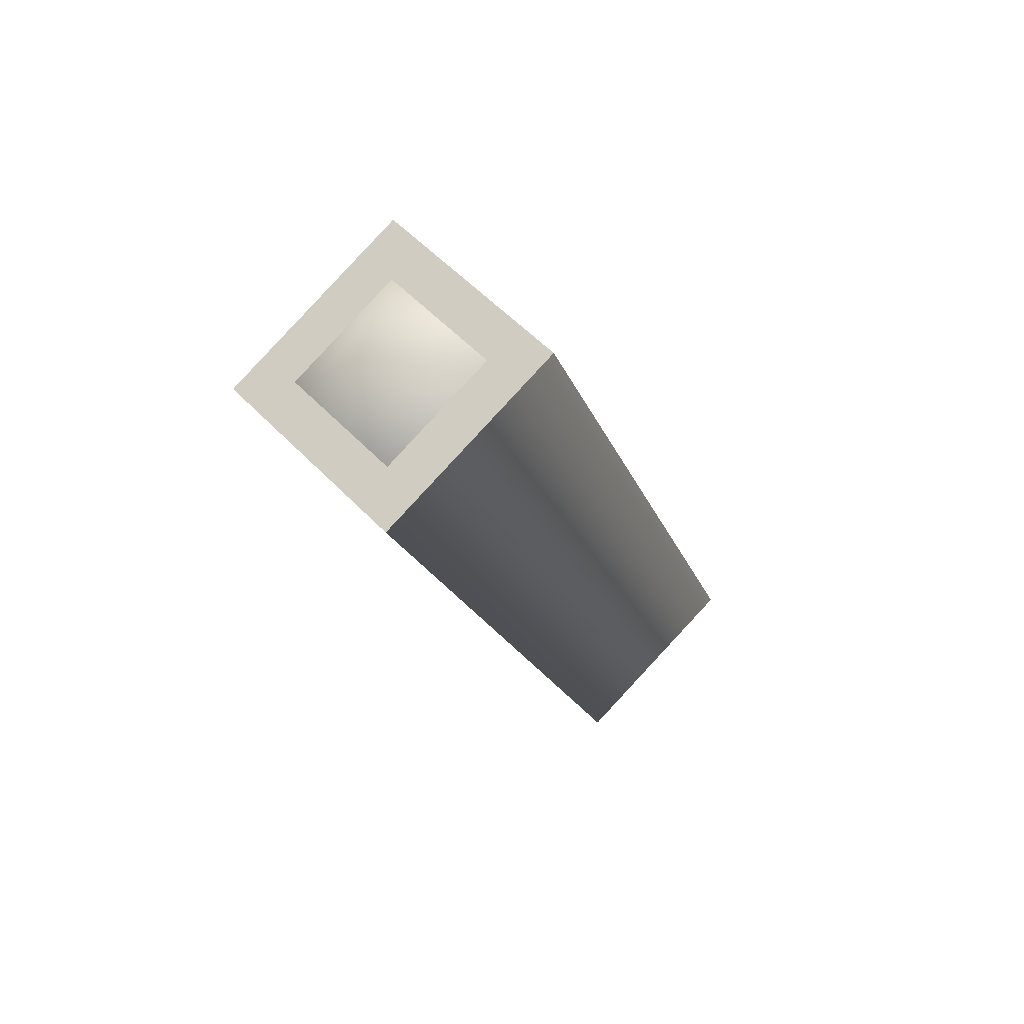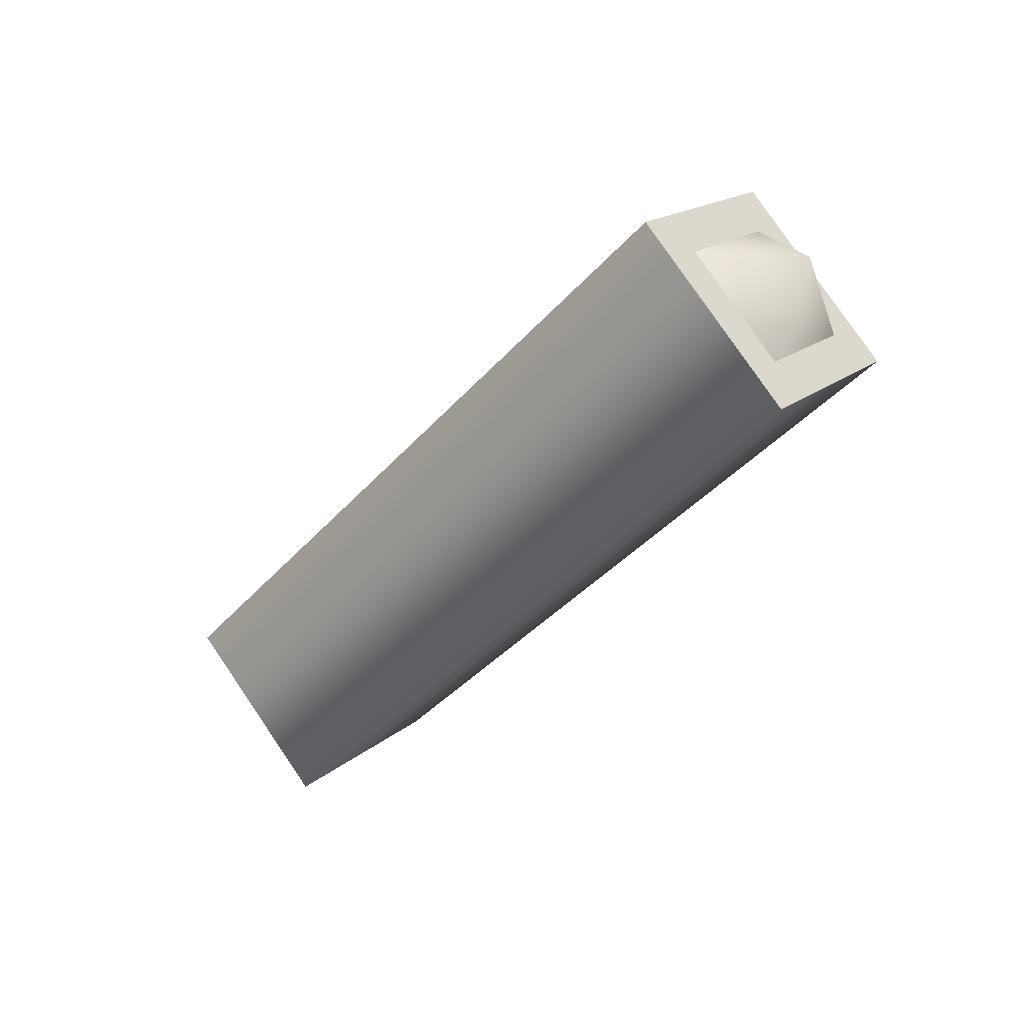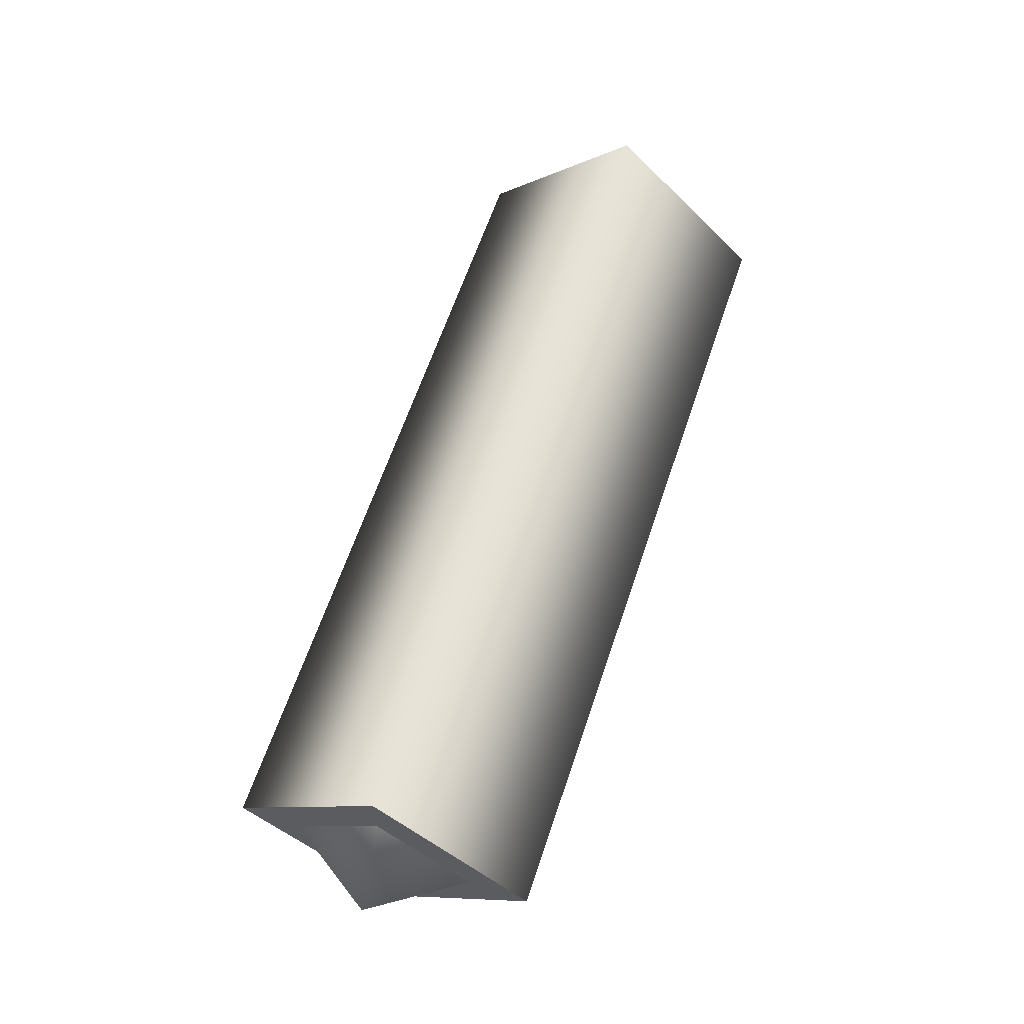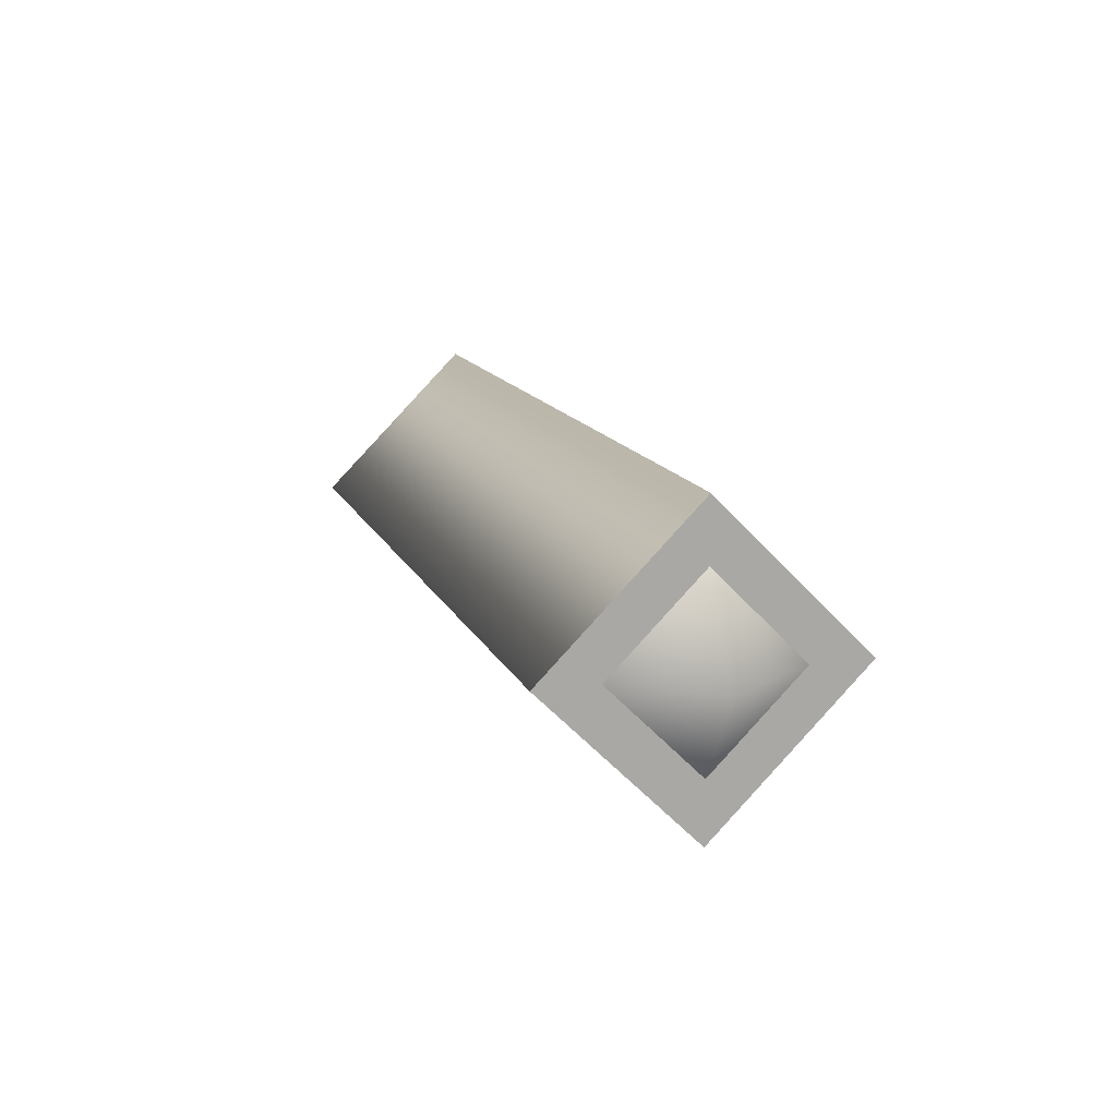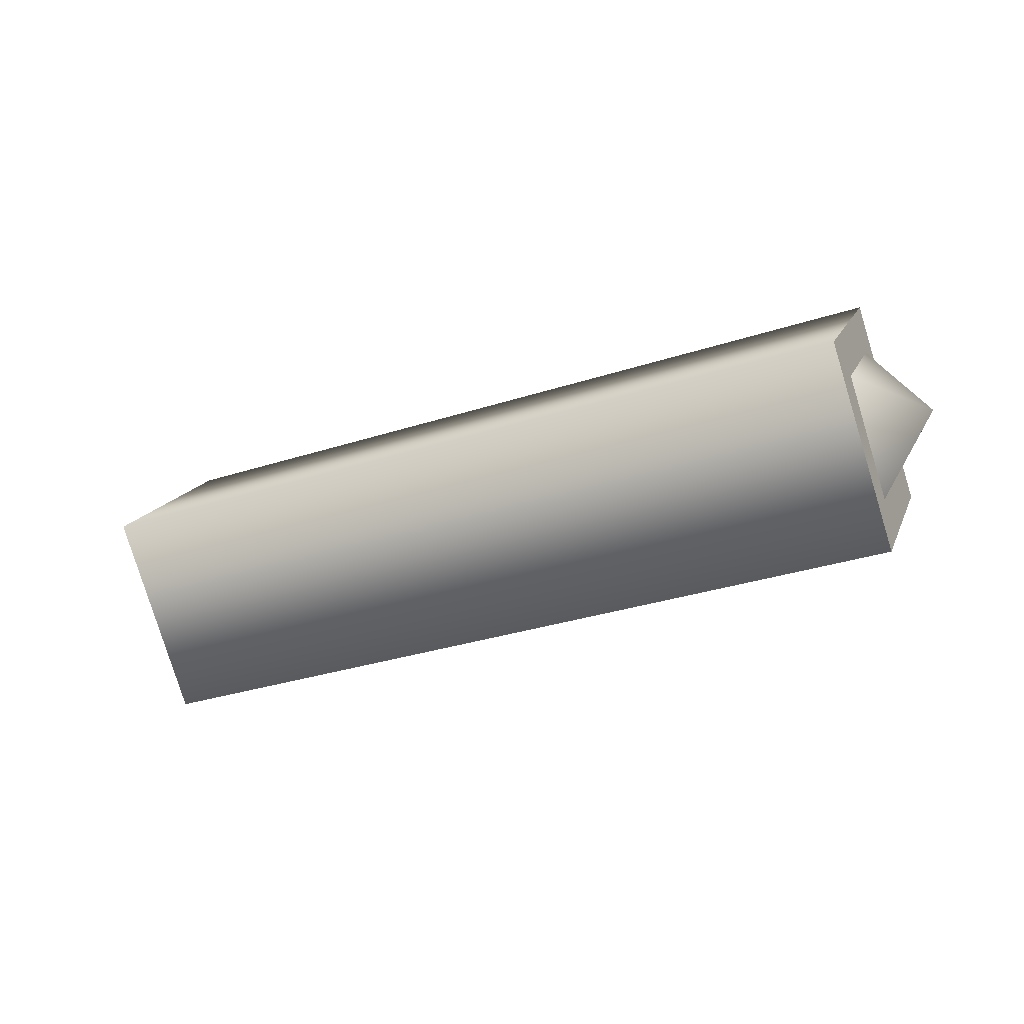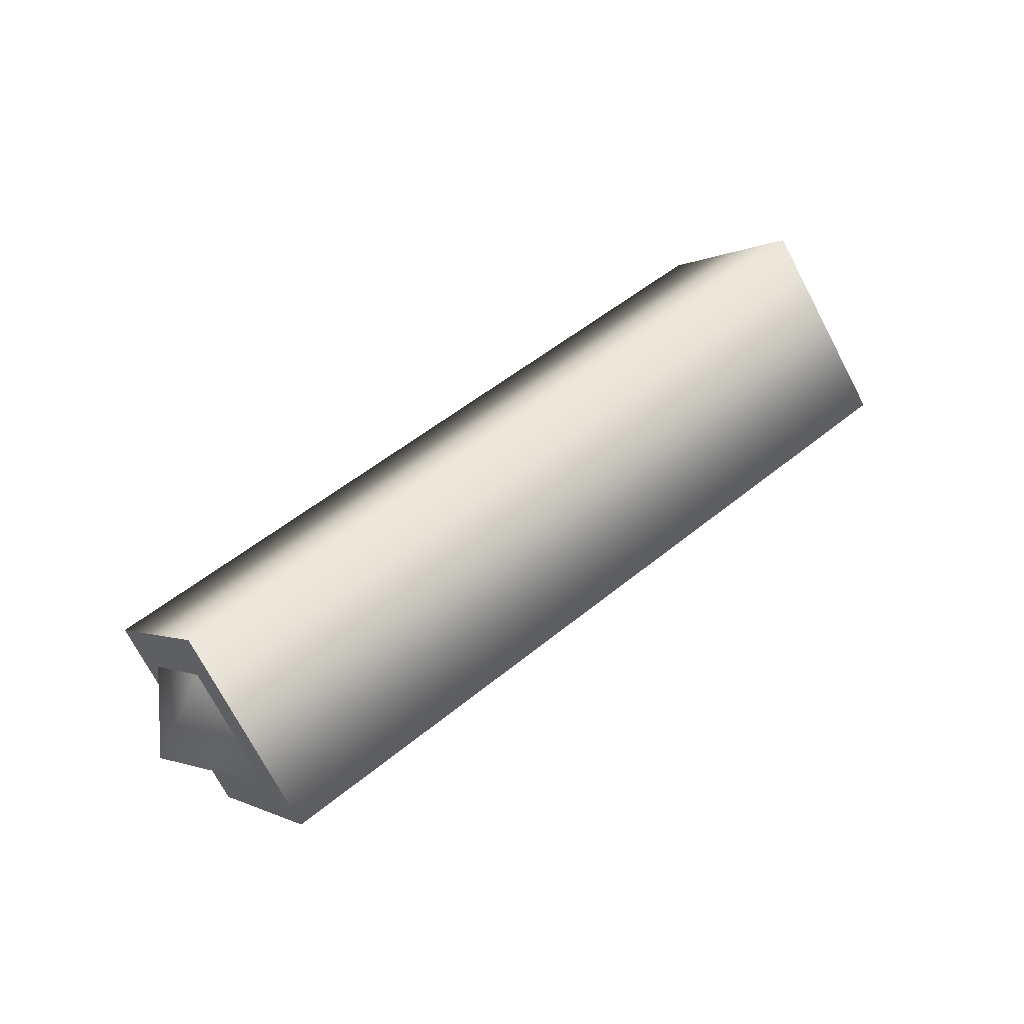
<metadata>
{"format":"obj","ext":"obj","renderer":"f3d","projection":"perspective","resolution":1024,"background":"white","views":[{"elev":-18.7,"azim":105.6,"up":"+Z"},{"elev":-40.0,"azim":-126.9,"up":"+Z"},{"elev":62.5,"azim":108.5,"up":"+Z"},{"elev":14.1,"azim":72.6,"up":"+Y"},{"elev":-32.1,"azim":24.5,"up":"+Y"},{"elev":52.3,"azim":138.5,"up":"+Z"}]}
</metadata>
<code>
g Cube.014
v 0.009154 0.002052 0.02914
v 0.009154 1.037e-05 0.02574
v 0.009154 1.037e-05 0.0271
v 0.009154 0.003413 0.02914
v 0.009154 -0.003393 0.02914
v 0.009154 1.037e-05 0.03118
v 0.009154 -0.002031 0.02914
v 0.009154 1.037e-05 0.03254
v -0.009134 0.002052 0.02914
v -0.009134 0.003413 0.02914
v -0.009134 1.038e-05 0.03254
v -0.009134 1.038e-05 0.03118
v -0.009134 1.038e-05 0.0271
v -0.009134 -0.003393 0.02914
v -0.009134 1.038e-05 0.02574
v -0.009134 -0.002031 0.02914
v -0.009134 1.038e-05 0.02574
v 0.009154 1.037e-05 0.02574
v 0.009154 0.003413 0.02914
v -0.009134 0.003413 0.02914
v -0.009134 -0.003393 0.02914
v 0.009154 1.037e-05 0.03254
v 0.009154 -0.003393 0.02914
v -0.009134 1.038e-05 0.03254
v -0.009134 0.002052 0.02914
v -0.01048 1.038e-05 0.02914
v -0.009134 1.038e-05 0.0271
v -0.009134 1.038e-05 0.03118
v -0.009134 -0.002031 0.02914
v 0.009154 0.002052 0.02914
v 0.0105 1.037e-05 0.02914
v 0.009154 1.037e-05 0.03118
v 0.009154 1.037e-05 0.0271
v 0.009154 -0.002031 0.02914
g Cube.014_0
f 3 2 1
f 2 4 1
f 5 2 3
f 1 4 6
f 7 5 3
f 4 8 6
f 8 5 7
f 6 8 7
f 11 10 9
f 12 11 9
f 9 10 13
f 14 11 12
f 10 15 13
f 16 14 12
f 13 15 16
f 15 14 16
f 19 18 17
f 20 19 17
f 17 18 21
f 22 19 20
f 18 23 21
f 24 22 20
f 24 21 23
f 22 24 23
g Cube.014_1
f 27 26 25
f 25 26 28
f 29 26 27
f 28 26 29
f 32 31 30
f 30 31 33
f 34 31 32
f 33 31 34

</code>
